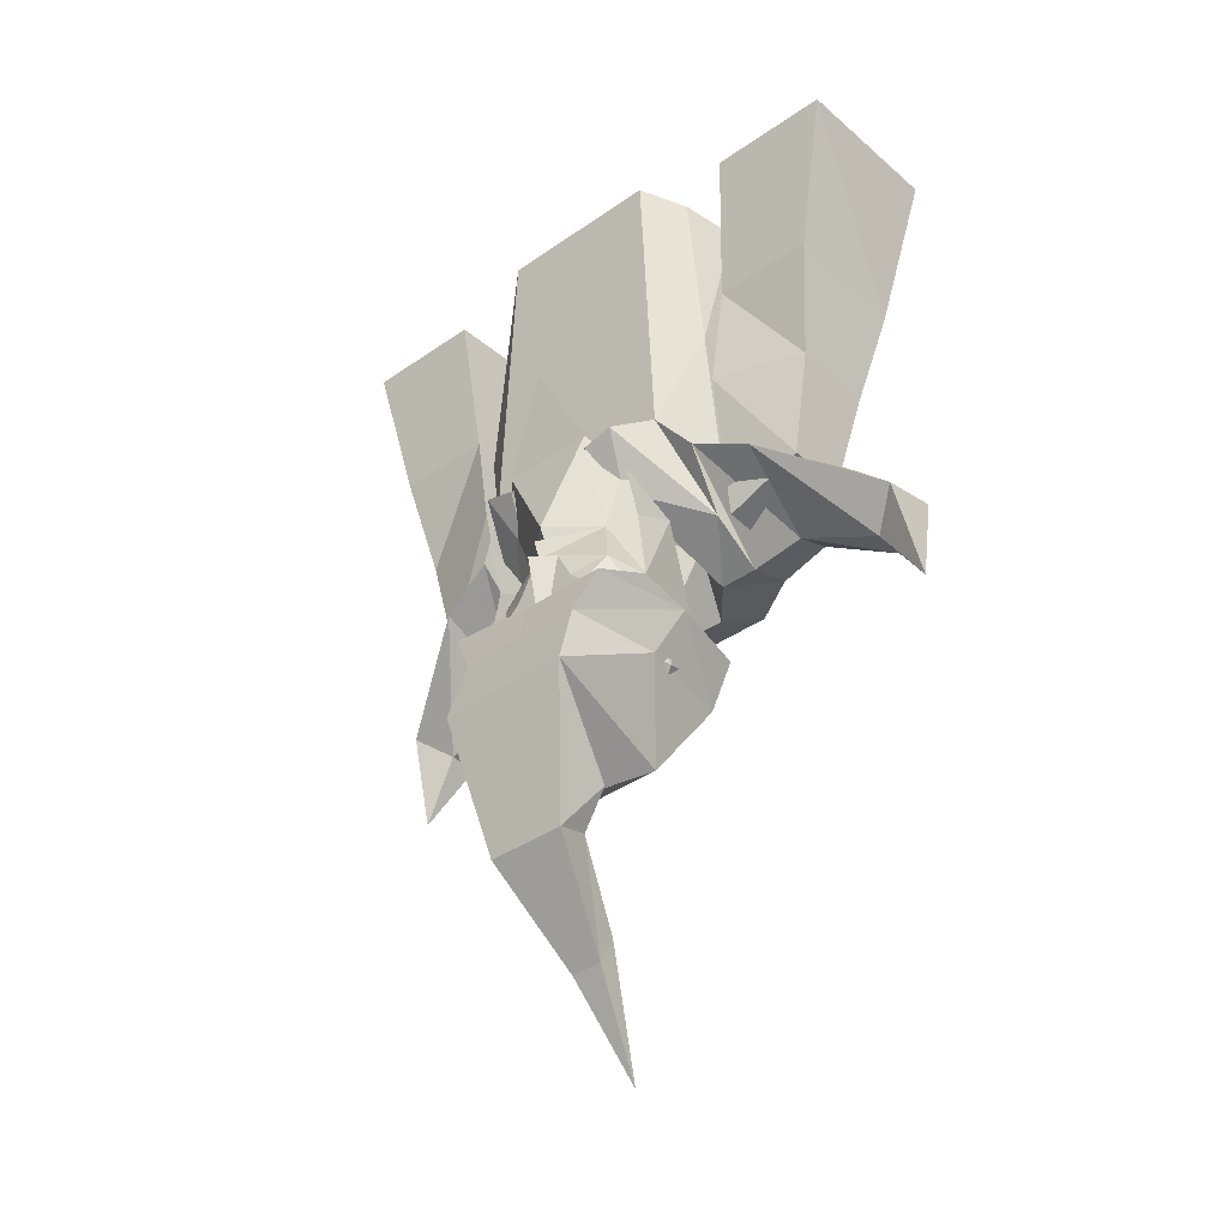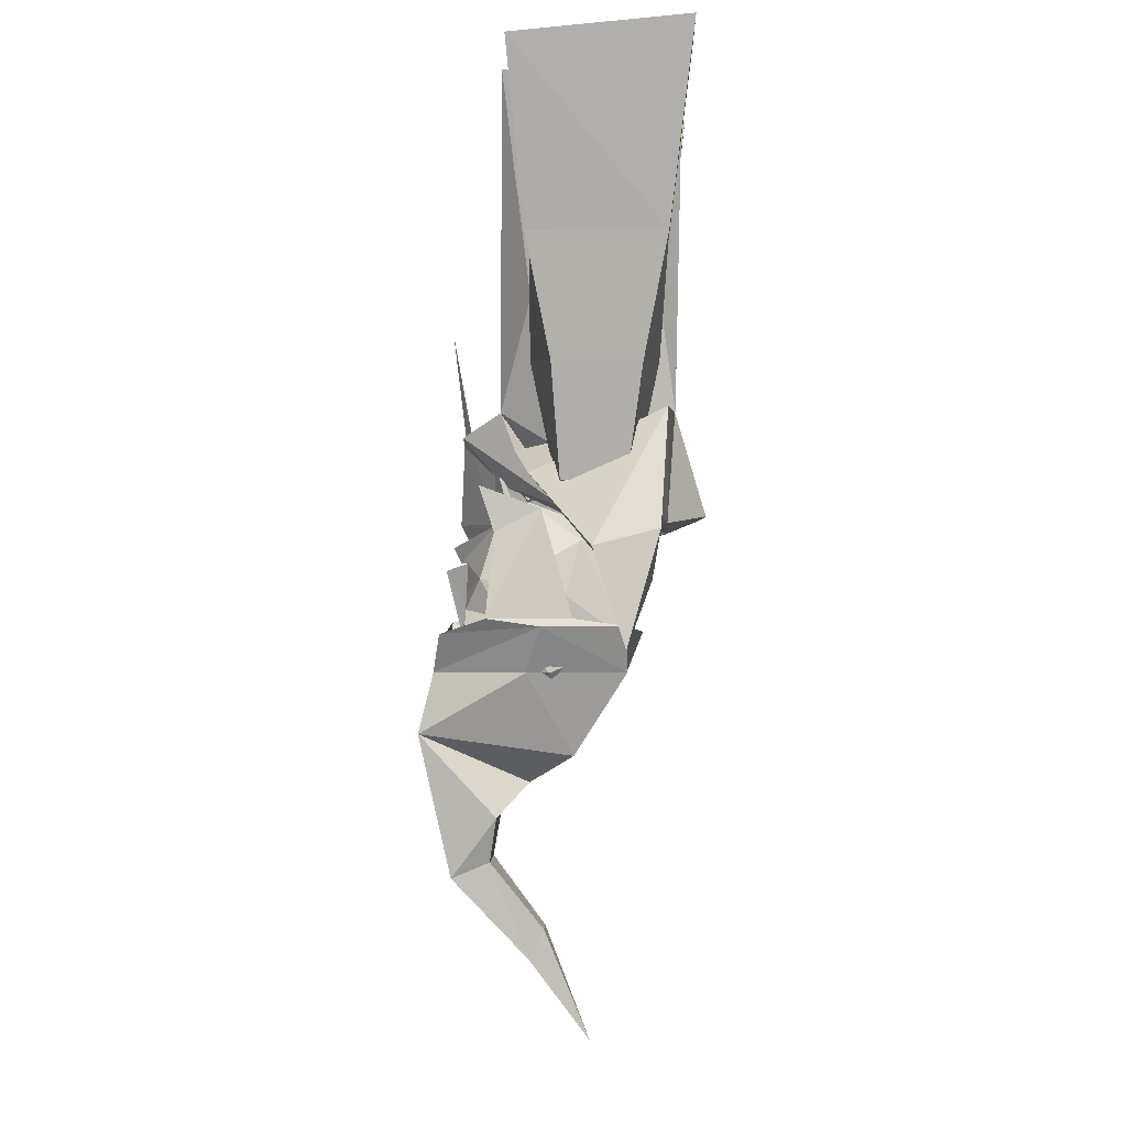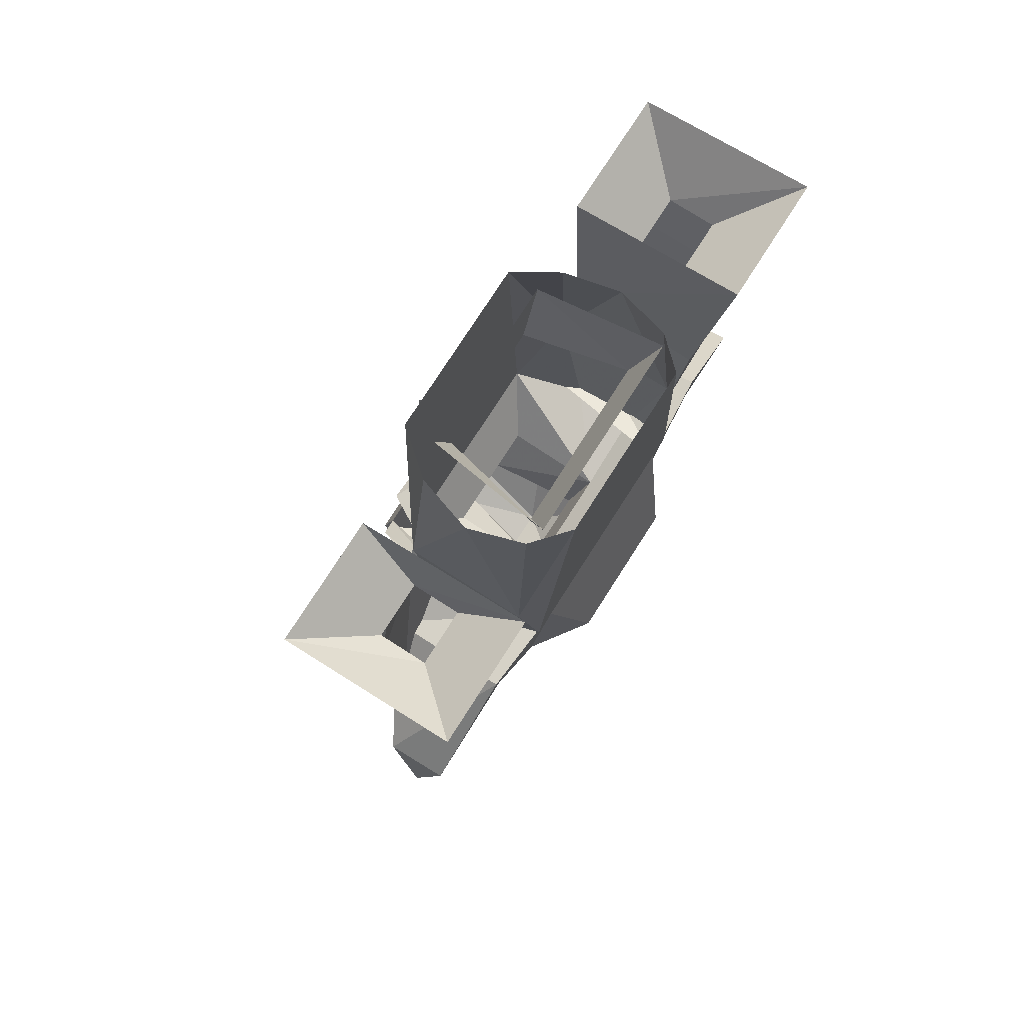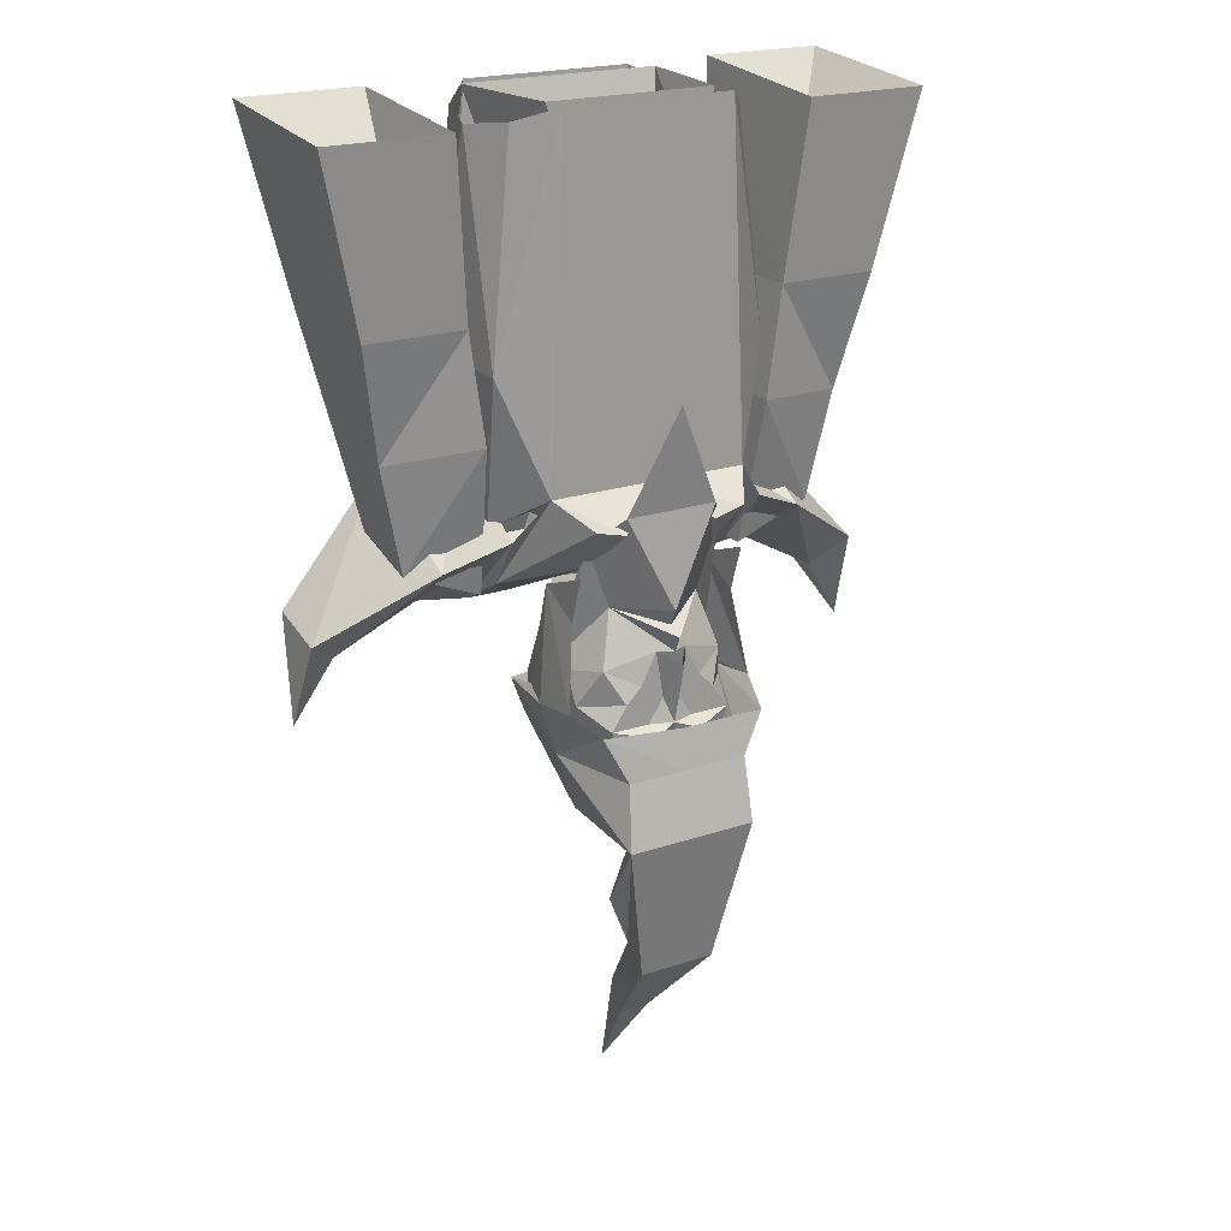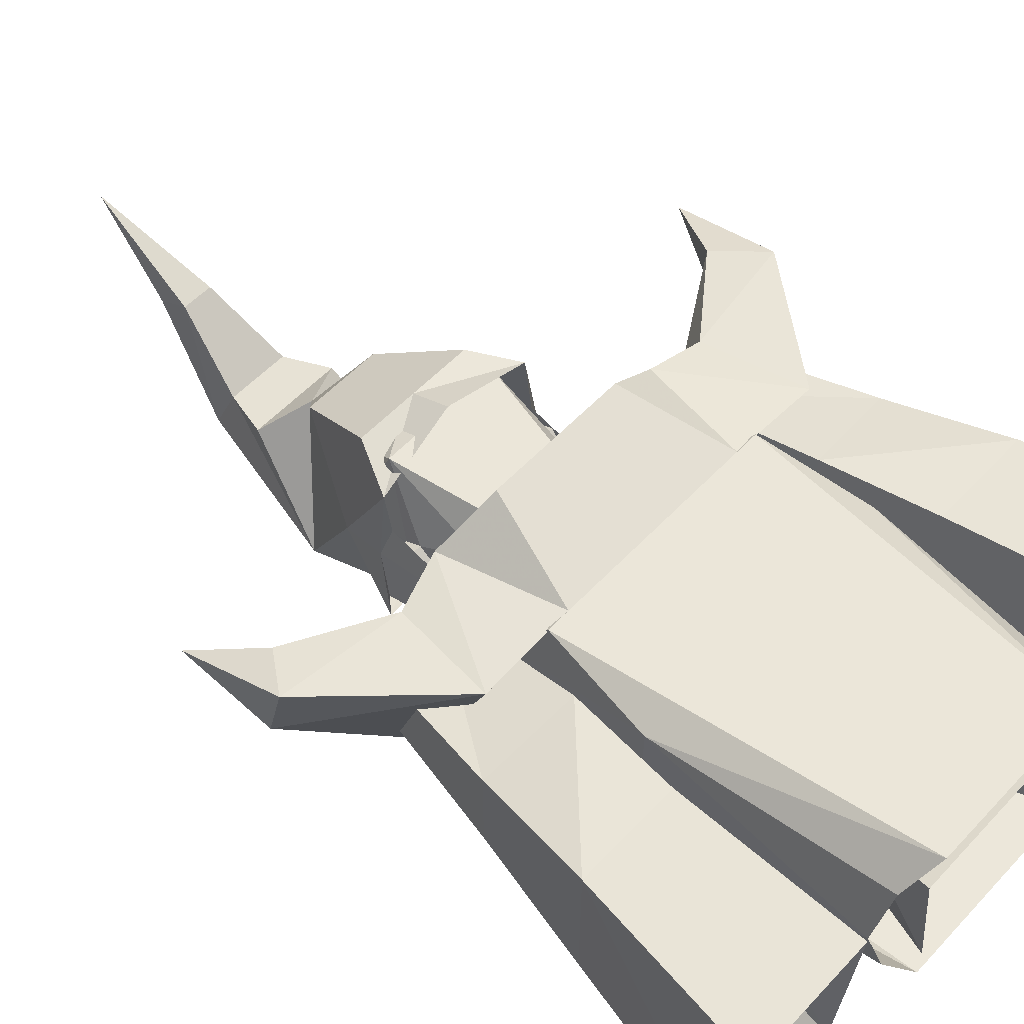
<metadata>
{"format":"obj","ext":"obj","renderer":"f3d","projection":"perspective","resolution":1024,"background":"white","views":[{"elev":-39.7,"azim":-139.3,"up":"+Y"},{"elev":-0.1,"azim":-88.1,"up":"+Y"},{"elev":76.1,"azim":-57.4,"up":"+Y"},{"elev":21.1,"azim":148.9,"up":"+Y"},{"elev":54.1,"azim":131.8,"up":"+Z"}]}
</metadata>
<code>
v -0.2656 -0.7344 -0.0625
v -0.2656 -0.7344 0.0625
v -0.2812 -0.4375 0.125
v -0.2812 -0.4375 -0.125
v -0.2031 -0.6562 -0.1875
v -0.1094 -0.7656 0.0625
v -0.25 -0.6562 0.1562
v -0.1719 0.03125 0.1719
v -0.2344 0 0.1094
v -0.2656 -0.01562 0
v -0.2344 0 -0.1094
v -0.1719 0.03125 -0.1875
v 0 -0.6562 -0.1875
v -0.1094 -0.75 -0.125
v -0.04688 -0.8281 -0.1406
v -0.07812 -0.8906 0.03125
v 0.07812 -0.8906 0.03125
v 0.1094 -0.7656 0.0625
v 0 -0.6562 0.1562
v 0.1719 0.03125 0.1719
v 0.25 -0.6562 0.1562
v 0.2812 -0.4375 0.125
v 0.2344 0 0.1094
v 0.2656 -0.01562 0
v 0.2812 -0.4375 -0.125
v 0.2344 0 -0.1094
v 0.1719 0.03125 -0.1875
v 0.2031 -0.6562 -0.1875
v 0.2656 -0.7344 0.0625
v 0.2656 -0.7344 -0.0625
v 0.1094 -0.75 -0.125
v -0.09375 -0.7188 -0.2656
v -0.1562 -0.7031 -0.2656
v -0.25 -0.8438 -0.0625
v -0.2656 -0.7344 -0.1562
v -0.25 -0.9062 0.04688
v -0.3594 -0.8906 0.04688
v -0.375 -0.7812 -0.125
v -0.2031 -0.6562 0.1562
v -0.3906 -0.6562 0.1406
v -0.25 -0.875 0.1406
v -0.1406 -0.8594 0.2188
v 0.1406 -0.8594 0.2188
v 0.2031 -0.6562 0.1562
v 0.25 -0.8906 0.1406
v 0.3906 -0.6562 0.1406
v 0.3906 -0.7812 -0.125
v 0.2656 -0.7344 -0.1562
v 0.3594 -0.8906 0.04688
v 0.25 -0.9062 0.04688
v 0.25 -0.8438 -0.0625
v 0.1562 -0.7031 -0.2656
v 0.09375 -0.7188 -0.2656
v 0.04688 -0.8281 -0.1406
v 0.1719 -0.1094 0.07812
v 0.125 -0.1094 -0.125
v 0.1719 0.03125 -0.125
v 0.2031 0.03125 0.125
v -0.1719 -0.1094 0.07812
v -0.2031 0.03125 0.125
v -0.125 -0.1094 -0.125
v -0.1719 0.03125 -0.125
v 0.0625 -1.031 -0.2656
v 0.09375 -1.047 -0.2656
v 0.01562 -1.047 -0.2656
v 0.0625 -1.016 -0.2656
v 0.04688 -1.062 -0.2656
v 0.04688 -1.094 -0.2656
v 0 -1.094 -0.2812
v 0 -1.031 -0.2969
v 0 -0.9688 -0.3125
v 0.03125 -0.9531 -0.2656
v 0.125 -0.9844 -0.2344
v 0.1562 -1.062 -0.1875
v 0.125 -1.094 -0.2656
v -0.01562 -1.047 -0.2656
v -0.09375 -1.047 -0.2656
v -0.0625 -1.031 -0.2656
v -0.0625 -1.016 -0.2656
v -0.03125 -0.9531 -0.2656
v -0.04688 -1.094 -0.2656
v -0.04688 -1.062 -0.2656
v -0.125 -0.9844 -0.2344
v -0.09375 -0.875 -0.2031
v 0 -0.9531 -0.2812
v 0 -0.9219 -0.2969
v 0.09375 -0.875 -0.2031
v 0.1562 -1 -0.1562
v 0.1562 -1.031 -0.125
v 0.1562 -1.172 -0.09375
v 0.1094 -1.156 -0.2656
v 0.04688 -1.109 -0.2969
v 0 -1.156 -0.2656
v -0.04688 -1.109 -0.2969
v -0.125 -1.094 -0.2656
v -0.1094 -1.156 -0.2656
v -0.1562 -1.062 -0.1875
v -0.1562 -1 -0.1562
v -0.1562 -0.9688 -0.1406
v -0.1406 -0.75 -0.2031
v -0.09375 -0.6875 -0.2656
v 0 -0.875 -0.2812
v 0 -0.9062 -0.2656
v 0.09375 -0.6875 -0.2656
v 0.1406 -0.75 -0.2031
v 0.1562 -0.9688 -0.1406
v 0.1562 -1 -0.125
v 0.1719 -1.031 -0.125
v 0.1562 -1.047 -0.07812
v 0.125 -1.109 0.0625
v 0.07812 -1.25 -0.0625
v 0 -1.188 -0.25
v -0.1562 -1 -0.125
v -0.1719 -1.016 -0.0625
v -0.1562 -0.9531 -0.1094
v 0.125 -0.9062 -0.03125
v 0.1562 -1.016 -0.0625
v 0.1562 -0.9531 -0.1094
v -0.125 -0.9062 -0.03125
v -0.125 -1.109 0.0625
v -0.1562 -1.016 -0.0625
v -0.1719 -1.047 -0.07812
v -0.1562 -1.047 -0.07812
v 0.1719 -1.016 -0.0625
v 0.1719 -1.047 -0.07812
v -0.1719 -1.031 -0.125
v -0.1562 -1.031 -0.125
v -0.1562 -1.172 -0.09375
v -0.07812 -1.25 -0.0625
v 0 -1.188 0.03125
v 0.1719 -0.9062 0.04688
v 0.07812 -0.8906 0.1406
v -0.09375 -0.8906 0.1406
v -0.1719 -0.9062 0.04688
v -0.125 -0.7969 -0.1875
v -0.3594 -0.8594 0.125
v -0.5312 -0.9844 0.1094
v -0.5312 -0.9844 0.04688
v -0.5938 -0.9219 0
v -0.5938 -0.8906 0.125
v 0 -0.4844 -0.2969
v 0.01562 -1.406 -0.1406
v -0.09375 -1.469 -0.2031
v 0.09375 -1.469 -0.2031
v 0.1406 -1.297 -0.3594
v 0.07812 -1.344 -0.04688
v -0.07812 -1.344 -0.04688
v -0.125 -1.297 -0.3594
v -0.07812 -1.594 -0.2969
v -0.0625 -1.562 -0.2188
v 0.0625 -1.562 -0.2188
v 0.07812 -1.594 -0.2969
v 0 -1.172 -0.3281
v 0.125 -1.172 -0.3281
v 0.1719 -1.172 -0.1406
v 0.125 -1.172 0.0625
v 0 -1.172 0.0625
v -0.125 -1.172 0.0625
v -0.1562 -1.172 -0.1406
v -0.125 -1.172 -0.3281
v 0 -1.094 -0.3125
v 0.1719 -1.078 -0.3125
v 0.1875 -1.078 -0.1094
v 0.1719 -1.078 0.03125
v 0 -1.094 0.09375
v -0.1719 -1.078 0.0625
v -0.2031 -1.078 -0.1094
v -0.1719 -1.094 -0.3125
v 0 -1.938 -0.01562
v -0.03125 -1.703 -0.1094
v -0.03125 -1.766 -0.1406
v 0.03125 -1.766 -0.1406
v 0.03125 -1.703 -0.1094
v 0.1875 -1.062 -0.2188
v 0.1719 -0.8438 -0.1094
v 0.1719 -1.062 -0.04688
v 0.1719 -0.8906 -0.2031
v 0.1719 -0.7969 -0.2344
v -0.1719 -1.062 -0.04688
v -0.2031 -1.062 -0.2188
v -0.1719 -0.8438 -0.1094
v -0.1719 -0.8906 -0.2031
v -0.1719 -0.7969 -0.2344
v -0.6094 -1.109 0.0625
v 0.125 -0.7969 -0.1875
v 0.3594 -0.8594 0.125
v 0.5938 -0.8906 0.125
v 0.5938 -0.9219 0
v 0.5312 -0.9688 0.04688
v 0.5312 -0.9688 0.1094
v 0.6094 -1.094 0.0625
v -0.2969 -0.5625 0.125
v -0.3281 -0.3438 0.1406
v -0.5312 -0.3438 0.1406
v -0.4844 -0.5781 0.09375
v -0.2812 -0.8594 0.0625
v -0.2969 -0.5625 -0.125
v -0.3281 -0.3438 -0.125
v -0.3594 0.03125 0.1875
v -0.6094 0.03125 0.1875
v -0.6094 0 -0.1562
v -0.5312 -0.3438 -0.125
v -0.4844 -0.5781 -0.07812
v -0.4375 -0.7969 -0.0625
v -0.4375 -0.7969 0.0625
v -0.2812 -0.8594 -0.0625
v -0.3594 0 -0.1562
v -0.3906 -0.09375 -0.03125
v -0.3906 -0.09375 0.0625
v -0.5 -0.09375 0.0625
v -0.5 -0.09375 -0.03125
v 0.3906 -0.09375 -0.03125
v 0.5 -0.09375 -0.03125
v 0.6094 0 -0.1562
v 0.3594 0 -0.1562
v 0.3906 -0.09375 0.0625
v 0.3594 0.03125 0.1875
v 0.5 -0.09375 0.0625
v 0.6094 0.03125 0.1875
v 0.5312 -0.3438 0.1406
v 0.5312 -0.3438 -0.125
v 0.3281 -0.3438 -0.125
v 0.3281 -0.3438 0.1406
v 0.2969 -0.5625 0.125
v 0.4844 -0.5781 0.09375
v 0.4844 -0.5781 -0.07812
v 0.2969 -0.5625 -0.125
v 0.4375 -0.7969 0.0625
v 0.2812 -0.8594 0.0625
v 0.2812 -0.8594 -0.0625
v 0.4375 -0.7969 -0.0625
f 1 2 3
f 1 3 4
f 1 4 5
f 1 5 6
f 1 6 2
f 2 6 7
f 2 7 3
f 3 7 8
f 3 8 9
f 3 9 10
f 3 10 4
f 4 10 11
f 4 11 12
f 4 12 5
f 5 12 13
f 5 13 14
f 5 14 6
f 6 18 19
f 6 19 7
f 7 19 8
f 8 19 20
f 20 19 21
f 20 21 22
f 20 22 23
f 23 22 24
f 24 22 25
f 24 25 26
f 26 25 27
f 27 25 28
f 27 28 13
f 27 13 12
f 25 22 29
f 25 29 30
f 25 30 28
f 28 30 18
f 28 18 31
f 28 31 13
f 13 31 14
f 29 18 30
f 18 29 21
f 18 21 19
f 22 21 29
f 55 56 57
f 55 57 58
f 55 58 59
f 59 58 60
f 59 60 61
f 61 60 62
f 61 62 56
f 56 62 57
f 142 143 144
f 142 144 145
f 142 145 146
f 142 146 147
f 142 147 148
f 142 148 143
f 145 148 153
f 145 153 154
f 145 154 155
f 145 155 146
f 146 155 156
f 146 156 157
f 146 157 147
f 147 157 158
f 147 158 159
f 147 159 148
f 148 159 160
f 148 160 153
f 6 14 15
f 6 15 16
f 6 16 17
f 6 17 18
f 14 31 54
f 14 54 15
f 63 64 65
f 63 65 66
f 63 66 64
f 65 64 67
f 65 67 68
f 65 68 69
f 65 69 70
f 65 70 71
f 65 71 72
f 65 72 66
f 66 72 73
f 66 73 64
f 64 73 74
f 64 74 75
f 64 75 68
f 64 68 67
f 76 77 78
f 76 78 79
f 76 79 80
f 76 80 71
f 76 71 70
f 76 70 69
f 76 69 81
f 76 81 82
f 76 82 77
f 78 77 79
f 79 77 83
f 79 83 80
f 80 83 84
f 72 87 73
f 73 87 88
f 73 88 74
f 74 88 89
f 74 89 90
f 74 90 91
f 74 91 75
f 75 91 92
f 75 92 68
f 68 92 69
f 69 92 93
f 69 93 94
f 69 94 81
f 81 94 95
f 81 95 77
f 81 77 82
f 95 96 97
f 95 97 77
f 77 97 83
f 83 97 98
f 83 98 84
f 84 98 99
f 87 106 88
f 88 106 107
f 88 107 89
f 89 107 107
f 89 107 108
f 89 108 109
f 89 109 90
f 90 109 110
f 90 110 111
f 90 111 91
f 91 111 112
f 91 112 93
f 91 93 92
f 93 96 94
f 94 96 95
f 98 113 99
f 99 113 114
f 99 114 115
f 116 54 17
f 116 17 110
f 116 110 117
f 116 117 118
f 116 118 54
f 16 15 119
f 16 119 120
f 16 120 110
f 16 110 17
f 121 119 115
f 121 115 114
f 121 114 122
f 121 122 123
f 121 123 120
f 121 120 119
f 115 119 15
f 108 124 125
f 108 125 109
f 109 125 117
f 109 117 110
f 124 108 107
f 124 107 106
f 124 106 118
f 124 118 117
f 124 117 125
f 106 107 107
f 122 114 126
f 122 126 123
f 123 126 127
f 123 127 128
f 123 128 120
f 120 128 129
f 120 129 130
f 120 130 110
f 110 130 111
f 111 130 129
f 111 129 112
f 112 129 96
f 112 96 93
f 113 126 114
f 126 113 127
f 127 113 113
f 127 113 98
f 127 98 97
f 127 97 128
f 128 97 96
f 128 96 129
f 113 113 99
f 18 17 54
f 18 54 31
f 13 14 32
f 13 32 33
f 13 33 5
f 5 33 34
f 5 34 35
f 35 34 36
f 35 36 37
f 35 37 38
f 35 38 39
f 39 38 40
f 39 40 41
f 39 41 42
f 39 42 19
f 19 42 43
f 19 43 44
f 44 43 45
f 44 45 46
f 44 46 47
f 44 47 48
f 48 47 49
f 48 49 50
f 48 50 51
f 48 51 28
f 28 51 52
f 28 52 53
f 28 53 13
f 13 53 31
f 13 31 14
f 18 31 131
f 18 131 132
f 18 132 6
f 6 132 133
f 6 133 134
f 6 134 14
f 14 134 135
f 14 135 32
f 32 135 33
f 33 135 34
f 34 135 134
f 34 134 36
f 36 134 41
f 36 41 136
f 36 136 37
f 37 136 137
f 37 137 138
f 37 138 38
f 38 138 139
f 38 139 40
f 40 139 140
f 40 140 136
f 40 136 41
f 136 140 137
f 137 140 184
f 137 184 138
f 138 184 139
f 139 184 140
f 185 52 51
f 185 51 131
f 185 131 31
f 185 31 53
f 185 53 52
f 45 43 132
f 45 132 131
f 45 131 50
f 45 50 186
f 45 186 46
f 46 186 187
f 46 187 188
f 46 188 47
f 47 188 189
f 47 189 49
f 49 189 190
f 49 190 186
f 49 186 50
f 131 51 50
f 133 42 41
f 133 41 134
f 42 133 132
f 42 132 43
f 190 187 186
f 187 190 191
f 187 191 188
f 188 191 189
f 189 191 190
f 63 64 65
f 64 67 65
f 76 77 78
f 82 77 76
f 80 84 85
f 85 84 86
f 85 86 87
f 85 87 72
f 84 99 100
f 84 100 101
f 84 101 102
f 84 102 103
f 84 103 86
f 86 103 87
f 87 103 102
f 87 102 104
f 87 104 105
f 87 105 106
f 99 115 100
f 99 100 100
f 54 118 105
f 105 118 106
f 105 106 105
f 115 15 100
f 102 101 104
f 104 101 141
f 143 148 149
f 143 149 150
f 143 150 144
f 144 150 151
f 144 151 145
f 145 151 152
f 145 152 148
f 170 173 151
f 170 151 150
f 170 150 171
f 171 150 149
f 171 149 172
f 172 149 152
f 172 152 173
f 173 152 151
f 148 152 149
f 153 160 161
f 153 161 162
f 153 162 154
f 154 162 155
f 155 162 163
f 155 163 164
f 155 164 156
f 156 164 157
f 157 164 165
f 157 165 166
f 157 166 158
f 158 166 167
f 158 167 159
f 159 167 160
f 160 167 168
f 160 168 161
f 174 163 162
f 163 174 175
f 163 175 176
f 163 176 164
f 174 177 175
f 175 177 178
f 167 166 179
f 167 179 180
f 167 180 168
f 179 181 180
f 180 181 182
f 182 181 183
f 169 170 171
f 169 171 172
f 169 172 173
f 169 173 170
f 192 193 194
f 192 194 195
f 192 195 196
f 192 196 197
f 192 197 198
f 192 198 193
f 193 198 199
f 193 199 194
f 194 199 200
f 194 200 201
f 194 201 202
f 194 202 203
f 194 203 195
f 195 203 204
f 195 204 205
f 195 205 196
f 196 205 206
f 196 206 197
f 197 206 204
f 197 204 203
f 197 203 198
f 198 203 202
f 198 202 201
f 198 201 207
f 198 207 199
f 199 207 208
f 199 208 209
f 199 209 200
f 200 209 210
f 200 210 201
f 201 210 211
f 201 211 207
f 207 211 208
f 206 205 204
f 212 213 214
f 212 214 215
f 212 215 216
f 216 215 217
f 216 217 218
f 218 217 219
f 218 219 213
f 213 219 214
f 214 219 220
f 214 220 221
f 214 221 222
f 214 222 215
f 215 222 217
f 217 222 223
f 217 223 220
f 217 220 219
f 220 223 224
f 220 224 225
f 220 225 226
f 220 226 221
f 221 226 222
f 222 226 227
f 222 227 224
f 222 224 223
f 228 229 230
f 228 230 231
f 228 231 225
f 228 225 229
f 229 225 224
f 229 224 227
f 229 227 230
f 230 227 231
f 231 227 226
f 231 226 225

</code>
